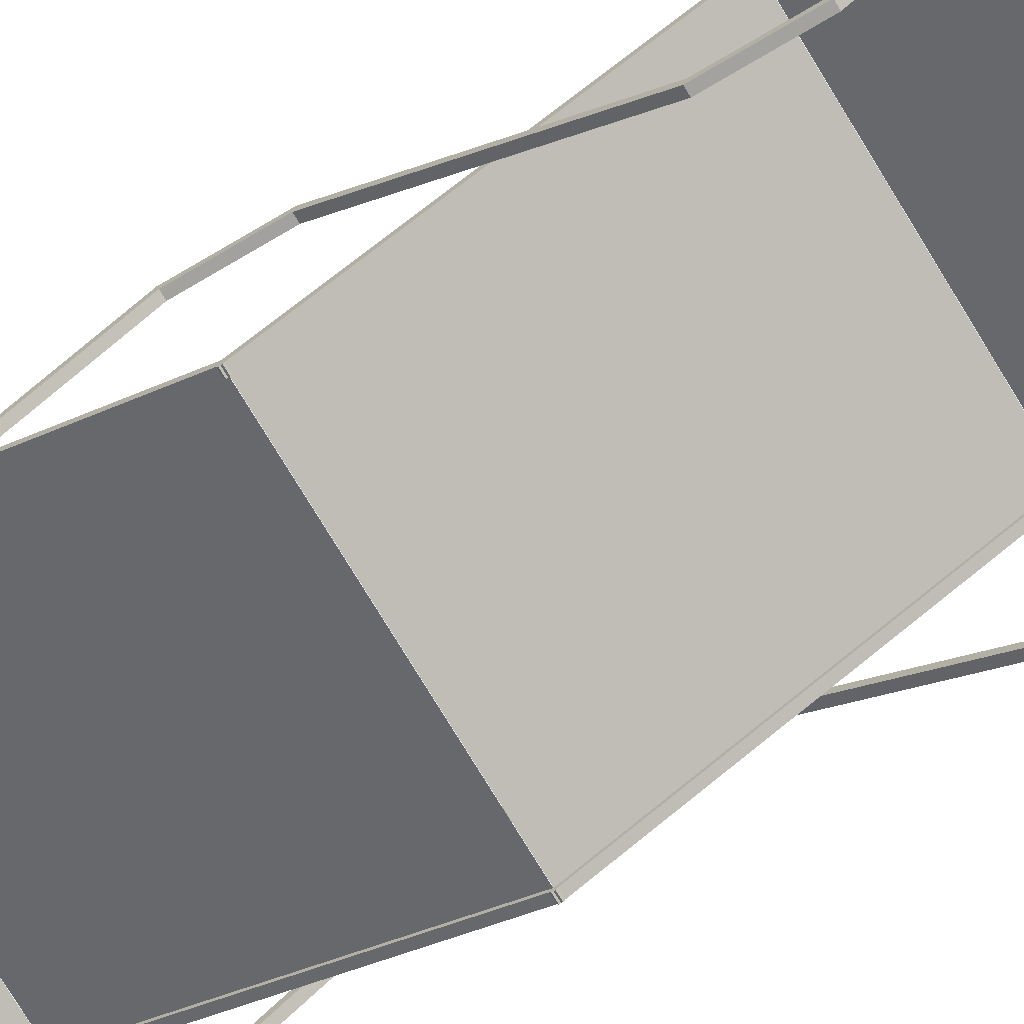
<metadata>
{"format":"obj","ext":"obj","renderer":"f3d","projection":"perspective","resolution":1024,"background":"white","views":[{"elev":-72.4,"azim":-59.2,"up":"+Z"}]}
</metadata>
<code>
o Base
v -1.5 0 1.5
v -1.438 1 1.438
v -1.5 0 -1.5
v -1.438 1 -1.438
v 1.5 0 1.5
v 1.438 1 1.438
v 1.5 0 -1.5
v 1.438 1 -1.438
v -1.5 1 1.5
v -1.5 1 -1.5
v 1.5 1 -1.5
v 1.5 1 1.5
v -1.438 0.5 1.438
v -1.438 0.5 -1.438
v 1.438 0.5 -1.438
v 1.438 0.5 1.438
v 0.75 0 0.75
v 0.75 0 1.25
v 1.25 0 1.25
v 1.25 0 0.75
v 0.8125 0.0625 1.188
v 1.188 0.0625 1.188
v 1.188 0.0625 0.8125
v 0.8125 0.0625 0.8125
v 0.75 0.0625 1.25
v 1.25 0.0625 1.25
v 1.25 0.0625 0.75
v 0.75 0.0625 0.75
v 0.8125 0 1.188
v 1.188 0 1.188
v 1.188 0 0.8125
v 0.8125 0 0.8125
v 0.8125 0.0625 1.188
v 1.188 0.0625 1.188
v 1.188 0.0625 0.8125
v 0.8125 0.0625 0.8125
v 0.8125 0 1.188
v 1.188 0 1.188
v 1.188 0 0.8125
v 0.8125 0 0.8125
v 0.75 0 -1.25
v 0.75 0 -0.75
v 1.25 0 -0.75
v 1.25 0 -1.25
v 0.8125 0.0625 -0.8125
v 1.188 0.0625 -0.8125
v 1.188 0.0625 -1.188
v 0.8125 0.0625 -1.188
v 0.75 0.0625 -0.75
v 1.25 0.0625 -0.75
v 1.25 0.0625 -1.25
v 0.75 0.0625 -1.25
v 0.8125 0 -0.8125
v 1.188 0 -0.8125
v 1.188 0 -1.188
v 0.8125 0 -1.188
v 0.8125 0.0625 -0.8125
v 1.188 0.0625 -0.8125
v 1.188 0.0625 -1.188
v 0.8125 0.0625 -1.188
v 0.8125 0 -0.8125
v 1.188 0 -0.8125
v 1.188 0 -1.188
v 0.8125 0 -1.188
v -1.25 0 0.75
v -1.25 0 1.25
v -0.75 0 1.25
v -0.75 0 0.75
v -1.188 0.0625 1.188
v -0.8125 0.0625 1.188
v -0.8125 0.0625 0.8125
v -1.188 0.0625 0.8125
v -1.25 0.0625 1.25
v -0.75 0.0625 1.25
v -0.75 0.0625 0.75
v -1.25 0.0625 0.75
v -1.188 0 1.188
v -0.8125 0 1.188
v -0.8125 0 0.8125
v -1.188 0 0.8125
v -1.188 0.0625 1.188
v -0.8125 0.0625 1.188
v -0.8125 0.0625 0.8125
v -1.188 0.0625 0.8125
v -1.188 0 1.188
v -0.8125 0 1.188
v -0.8125 0 0.8125
v -1.188 0 0.8125
v -1.25 0 -1.25
v -1.25 0 -0.75
v -0.75 0 -0.75
v -0.75 0 -1.25
v -1.188 0.0625 -0.8125
v -0.8125 0.0625 -0.8125
v -0.8125 0.0625 -1.188
v -1.188 0.0625 -1.188
v -1.25 0.0625 -0.75
v -0.75 0.0625 -0.75
v -0.75 0.0625 -1.25
v -1.25 0.0625 -1.25
v -1.188 0 -0.8125
v -0.8125 0 -0.8125
v -0.8125 0 -1.188
v -1.188 0 -1.188
v -1.188 0.0625 -0.8125
v -0.8125 0.0625 -0.8125
v -0.8125 0.0625 -1.188
v -1.188 0.0625 -1.188
v -1.188 0 -0.8125
v -0.8125 0 -0.8125
v -0.8125 0 -1.188
v -1.188 0 -1.188
f 9 3 1
f 10 7 3
f 11 5 7
f 12 1 5
f 7 1 3
f 6 13 2
f 4 9 2
f 8 10 4
f 6 11 8
f 2 12 6
f 14 16 15
f 4 15 8
f 8 16 6
f 2 14 4
f 19 27 20
f 21 30 22
f 20 28 17
f 18 26 19
f 17 25 18
f 22 25 21
f 23 26 22
f 21 28 24
f 24 27 23
f 23 32 24
f 36 37 33
f 34 39 35
f 43 51 44
f 45 54 46
f 44 52 41
f 42 50 43
f 41 49 42
f 46 49 45
f 47 50 46
f 45 52 48
f 48 51 47
f 47 56 48
f 60 61 57
f 58 63 59
f 67 75 68
f 69 78 70
f 68 76 65
f 66 74 67
f 65 73 66
f 70 73 69
f 71 74 70
f 69 76 72
f 72 75 71
f 71 80 72
f 84 85 81
f 82 87 83
f 91 99 92
f 93 102 94
f 92 100 89
f 90 98 91
f 89 97 90
f 94 97 93
f 95 98 94
f 93 100 96
f 96 99 95
f 95 104 96
f 108 109 105
f 106 111 107
f 9 10 3
f 10 11 7
f 11 12 5
f 12 9 1
f 7 5 1
f 6 16 13
f 4 10 9
f 8 11 10
f 6 12 11
f 2 9 12
f 14 13 16
f 4 14 15
f 8 15 16
f 2 13 14
f 19 26 27
f 21 29 30
f 20 27 28
f 18 25 26
f 17 28 25
f 22 26 25
f 23 27 26
f 21 25 28
f 24 28 27
f 23 31 32
f 36 40 37
f 34 38 39
f 43 50 51
f 45 53 54
f 44 51 52
f 42 49 50
f 41 52 49
f 46 50 49
f 47 51 50
f 45 49 52
f 48 52 51
f 47 55 56
f 60 64 61
f 58 62 63
f 67 74 75
f 69 77 78
f 68 75 76
f 66 73 74
f 65 76 73
f 70 74 73
f 71 75 74
f 69 73 76
f 72 76 75
f 71 79 80
f 84 88 85
f 82 86 87
f 91 98 99
f 93 101 102
f 92 99 100
f 90 97 98
f 89 100 97
f 94 98 97
f 95 99 98
f 93 97 100
f 96 100 99
f 95 103 104
f 108 112 109
f 106 110 111
o PanelStart
v -1.375 1.188 0.75
v 1.375 1.188 0.75
v -1.375 0.5 0.75
v 1.375 0.5 0.75
v -1.375 0.5 0.7812
v -1.375 1.188 0.7812
v -1.375 0.5 0.7188
v -1.375 1.188 0.7188
v -1.312 0.5 0.7812
v -1.312 1.188 0.7812
v -1.312 0.5 0.7188
v -1.312 1.188 0.7188
v 1.312 0.5 0.7812
v 1.312 1.188 0.7812
v 1.312 0.5 0.7188
v 1.312 1.188 0.7188
v 1.375 0.5 0.7812
v 1.375 1.188 0.7812
v 1.375 0.5 0.7188
v 1.375 1.188 0.7188
v -1.375 1.188 0.75
v 1.375 1.188 0.75
v -1.375 0.5 0.75
v 1.375 0.5 0.75
f 114 115 113
f 118 119 117
f 120 123 119
f 123 122 121
f 122 117 121
f 123 117 119
f 120 122 124
f 126 127 125
f 128 131 127
f 131 130 129
f 130 125 129
f 131 125 127
f 128 130 132
f 135 134 133
f 114 116 115
f 118 120 119
f 120 124 123
f 123 124 122
f 122 118 117
f 123 121 117
f 120 118 122
f 126 128 127
f 128 132 131
f 131 132 130
f 130 126 125
f 131 129 125
f 128 126 130
f 135 136 134
o Panel1
v -1.375 1.201 0.75
v 1.375 1.201 0.75
v -1.375 3.799 -0.75
v 1.375 3.799 -0.75
v 1.312 1.158 0.7386
v 1.312 3.81 -0.7927
v 1.375 3.842 -0.7386
v 1.375 1.158 0.7386
v 1.375 3.81 -0.7927
v 1.375 1.19 0.7927
v 1.312 1.19 0.7927
v 1.312 3.842 -0.7386
v -1.375 1.158 0.7386
v -1.375 3.81 -0.7927
v -1.312 3.842 -0.7386
v -1.312 1.158 0.7386
v -1.312 3.81 -0.7927
v -1.312 1.19 0.7927
v -1.375 1.19 0.7927
v -1.375 3.842 -0.7386
v -1.375 1.201 0.75
v 1.375 1.201 0.75
v -1.375 3.799 -0.75
v 1.375 3.799 -0.75
f 138 139 137
f 142 144 141
f 146 148 147
f 145 146 144
f 141 148 142
f 142 143 145
f 144 147 141
f 150 152 149
f 154 156 155
f 153 154 152
f 149 156 150
f 150 151 153
f 152 155 149
f 159 158 157
f 138 140 139
f 142 145 144
f 146 143 148
f 145 143 146
f 141 147 148
f 142 148 143
f 144 146 147
f 150 153 152
f 154 151 156
f 153 151 154
f 149 155 156
f 150 156 151
f 152 154 155
f 159 160 158
o FrameStart
v -1.375 0.5 -0.7712
v -1.375 1.231 -0.7712
v -1.375 0.5 -0.8337
v -1.375 1.231 -0.8337
v -1.312 0.5 -0.7712
v -1.312 1.231 -0.7712
v -1.312 0.5 -0.8337
v -1.312 1.231 -0.8337
v 1.312 0.5 -0.7712
v 1.312 1.231 -0.7712
v 1.312 0.5 -0.8337
v 1.312 1.231 -0.8337
v 1.375 0.5 -0.7712
v 1.375 1.231 -0.7712
v 1.375 0.5 -0.8337
v 1.375 1.231 -0.8337
f 162 163 161
f 164 167 163
f 168 165 167
f 166 161 165
f 167 161 163
f 164 166 168
f 170 171 169
f 172 175 171
f 176 173 175
f 174 169 173
f 175 169 171
f 172 174 176
f 162 164 163
f 164 168 167
f 168 166 165
f 166 162 161
f 167 165 161
f 164 162 166
f 170 172 171
f 172 176 175
f 176 174 173
f 174 170 169
f 175 173 169
f 172 170 174
o Frame5
v -1.375 13.85 0.8355
v -1.438 13.86 0.7674
v -1.375 14.23 0.7685
v -1.375 14.23 0.835
v -1.438 14.23 0.7685
v -1.438 14.23 0.835
v -1.375 13.86 0.7674
v -1.375 11.94 -0.7674
v -1.375 11.95 -0.8355
v -1.438 11.94 -0.7674
v -1.438 11.95 -0.8355
v -1.375 11.57 -0.7699
v -1.375 11.57 -0.835
v -1.438 11.57 -0.7699
v -1.438 11.57 -0.835
v -1.438 13.85 0.8355
v 1.375 13.85 0.8355
v 1.438 13.86 0.7674
v 1.375 14.23 0.7685
v 1.375 14.23 0.835
v 1.438 14.23 0.7685
v 1.438 14.23 0.835
v 1.375 13.86 0.7674
v 1.375 11.94 -0.7674
v 1.375 11.95 -0.8355
v 1.438 11.94 -0.7674
v 1.438 11.95 -0.8355
v 1.375 11.57 -0.7699
v 1.375 11.57 -0.835
v 1.438 11.57 -0.7699
v 1.438 11.57 -0.835
v 1.438 13.85 0.8355
f 183 180 177
f 182 178 192
f 181 183 178
f 180 192 177
f 179 182 180
f 184 189 185
f 191 186 187
f 190 184 186
f 189 187 185
f 188 191 189
f 184 183 177
f 187 183 185
f 186 178 187
f 184 192 186
f 199 196 195
f 194 198 208
f 199 197 194
f 208 196 193
f 198 195 196
f 200 205 204
f 202 207 203
f 200 206 202
f 203 205 201
f 207 204 205
f 200 199 201
f 199 203 201
f 194 202 203
f 208 200 202
f 183 179 180
f 182 181 178
f 181 179 183
f 180 182 192
f 179 181 182
f 184 188 189
f 191 190 186
f 190 188 184
f 189 191 187
f 188 190 191
f 184 185 183
f 187 178 183
f 186 192 178
f 184 177 192
f 199 193 196
f 194 197 198
f 199 195 197
f 208 198 196
f 198 197 195
f 200 201 205
f 202 206 207
f 200 204 206
f 203 207 205
f 207 206 204
f 200 193 199
f 199 194 203
f 194 208 202
f 208 193 200
o FrameLast
v -1.375 14.54 0.7674
v -1.375 14.55 0.8355
v -1.438 14.54 0.7674
v -1.438 14.55 0.8355
v -1.375 14.17 0.7685
v -1.375 14.17 0.835
v -1.438 14.17 0.7685
v -1.438 14.17 0.835
v -1.375 15.51 -0.04531
v -1.438 15.55 0.002061
v -1.438 15.51 -0.04531
v -1.375 15.55 0.002061
v 1.375 14.54 0.7674
v 1.375 14.55 0.8355
v 1.438 14.54 0.7674
v 1.438 14.55 0.8355
v 1.375 14.17 0.7685
v 1.375 14.17 0.835
v 1.438 14.17 0.7685
v 1.438 14.17 0.835
v 1.375 15.51 -0.04531
v 1.438 15.55 0.002061
v 1.438 15.51 -0.04531
v 1.375 15.55 0.002061
f 218 217 219
f 209 214 213
f 211 216 212
f 209 215 211
f 212 214 210
f 216 213 214
f 219 209 211
f 218 211 212
f 220 212 210
f 209 220 210
f 229 230 231
f 221 226 222
f 228 223 224
f 227 221 223
f 226 224 222
f 225 228 226
f 221 231 223
f 223 230 224
f 224 232 222
f 221 232 229
f 218 220 217
f 209 210 214
f 211 215 216
f 209 213 215
f 212 216 214
f 216 215 213
f 219 217 209
f 218 219 211
f 220 218 212
f 209 217 220
f 229 232 230
f 221 225 226
f 228 227 223
f 227 225 221
f 226 228 224
f 225 227 228
f 221 229 231
f 223 231 230
f 224 230 232
f 221 222 232
o Frame4
v -1.375 9.353 0.8355
v -1.438 9.337 0.7674
v -1.375 8.967 0.7685
v -1.375 8.967 0.835
v -1.438 8.967 0.7685
v -1.438 8.967 0.835
v -1.375 9.337 0.7674
v -1.375 11.26 -0.7674
v -1.375 11.25 -0.8355
v -1.438 11.26 -0.7674
v -1.438 11.25 -0.8355
v -1.375 11.63 -0.7699
v -1.375 11.63 -0.835
v -1.438 11.63 -0.7699
v -1.438 11.63 -0.835
v -1.438 9.353 0.8355
v 1.375 9.353 0.8355
v 1.438 9.337 0.7674
v 1.375 8.967 0.7685
v 1.375 8.967 0.835
v 1.438 8.967 0.7685
v 1.438 8.967 0.835
v 1.375 9.337 0.7674
v 1.375 11.26 -0.7674
v 1.375 11.25 -0.8355
v 1.438 11.26 -0.7674
v 1.438 11.25 -0.8355
v 1.375 11.63 -0.7699
v 1.375 11.63 -0.835
v 1.438 11.63 -0.7699
v 1.438 11.63 -0.835
v 1.438 9.353 0.8355
f 239 233 236
f 238 248 234
f 237 234 239
f 236 233 248
f 235 236 238
f 240 241 245
f 247 243 242
f 246 242 240
f 245 241 243
f 244 245 247
f 240 233 239
f 243 241 239
f 242 243 234
f 240 242 248
f 255 251 252
f 250 264 254
f 255 250 253
f 264 249 252
f 254 252 251
f 256 260 261
f 258 259 263
f 256 258 262
f 259 257 261
f 263 261 260
f 256 257 255
f 255 257 259
f 250 259 258
f 264 258 256
f 239 236 235
f 238 234 237
f 237 239 235
f 236 248 238
f 235 238 237
f 240 245 244
f 247 242 246
f 246 240 244
f 245 243 247
f 244 247 246
f 240 239 241
f 243 239 234
f 242 234 248
f 240 248 233
f 255 252 249
f 250 254 253
f 255 253 251
f 264 252 254
f 254 251 253
f 256 261 257
f 258 263 262
f 256 262 260
f 259 261 263
f 263 260 262
f 256 255 249
f 255 259 250
f 250 258 264
f 264 256 249
o Frame3
v -1.375 8.647 0.8355
v -1.438 8.663 0.7674
v -1.375 9.033 0.7685
v -1.375 9.033 0.835
v -1.438 9.033 0.7685
v -1.438 9.033 0.835
v -1.375 8.663 0.7674
v -1.375 6.737 -0.7674
v -1.375 6.753 -0.8355
v -1.438 6.737 -0.7674
v -1.438 6.753 -0.8355
v -1.375 6.367 -0.7699
v -1.375 6.368 -0.835
v -1.438 6.367 -0.7699
v -1.438 6.368 -0.835
v -1.438 8.647 0.8355
v 1.375 8.647 0.8355
v 1.438 8.663 0.7674
v 1.375 9.033 0.7685
v 1.375 9.033 0.835
v 1.438 9.033 0.7685
v 1.438 9.033 0.835
v 1.375 8.663 0.7674
v 1.375 6.737 -0.7674
v 1.375 6.753 -0.8355
v 1.438 6.737 -0.7674
v 1.438 6.753 -0.8355
v 1.375 6.367 -0.7699
v 1.375 6.368 -0.835
v 1.438 6.367 -0.7699
v 1.438 6.368 -0.835
v 1.438 8.647 0.8355
f 271 268 265
f 270 266 280
f 269 271 266
f 268 280 265
f 267 270 268
f 272 277 273
f 279 274 275
f 278 272 274
f 277 275 273
f 276 279 277
f 272 271 265
f 275 271 273
f 274 266 275
f 272 280 274
f 287 284 283
f 282 286 296
f 287 285 282
f 296 284 281
f 286 283 284
f 288 293 292
f 290 295 291
f 288 294 290
f 291 293 289
f 295 292 293
f 288 287 289
f 287 291 289
f 282 290 291
f 296 288 290
f 271 267 268
f 270 269 266
f 269 267 271
f 268 270 280
f 267 269 270
f 272 276 277
f 279 278 274
f 278 276 272
f 277 279 275
f 276 278 279
f 272 273 271
f 275 266 271
f 274 280 266
f 272 265 280
f 287 281 284
f 282 285 286
f 287 283 285
f 296 286 284
f 286 285 283
f 288 289 293
f 290 294 295
f 288 292 294
f 291 295 293
f 295 294 292
f 288 281 287
f 287 282 291
f 282 296 290
f 296 281 288
o Frame2
v -1.375 4.153 0.8355
v -1.438 4.137 0.7674
v -1.375 3.767 0.7685
v -1.375 3.767 0.835
v -1.438 3.767 0.7685
v -1.438 3.767 0.835
v -1.375 4.137 0.7674
v -1.375 6.063 -0.7674
v -1.375 6.047 -0.8355
v -1.438 6.063 -0.7674
v -1.438 6.047 -0.8355
v -1.375 6.433 -0.7699
v -1.375 6.432 -0.835
v -1.438 6.433 -0.7699
v -1.438 6.432 -0.835
v -1.438 4.153 0.8355
v 1.375 4.153 0.8355
v 1.438 4.137 0.7674
v 1.375 3.767 0.7685
v 1.375 3.767 0.835
v 1.438 3.767 0.7685
v 1.438 3.767 0.835
v 1.375 4.137 0.7674
v 1.375 6.063 -0.7674
v 1.375 6.047 -0.8355
v 1.438 6.063 -0.7674
v 1.438 6.047 -0.8355
v 1.375 6.433 -0.7699
v 1.375 6.432 -0.835
v 1.438 6.433 -0.7699
v 1.438 6.432 -0.835
v 1.438 4.153 0.8355
f 303 297 300
f 302 312 298
f 301 298 303
f 300 297 312
f 299 300 302
f 304 305 309
f 311 307 306
f 310 306 304
f 309 305 307
f 308 309 311
f 304 297 303
f 307 305 303
f 306 307 298
f 304 306 312
f 319 315 316
f 314 328 318
f 319 314 317
f 328 313 316
f 318 316 315
f 320 324 325
f 322 323 327
f 320 322 326
f 323 321 325
f 327 325 324
f 320 321 319
f 319 321 323
f 314 323 322
f 328 322 320
f 303 300 299
f 302 298 301
f 301 303 299
f 300 312 302
f 299 302 301
f 304 309 308
f 311 306 310
f 310 304 308
f 309 307 311
f 308 311 310
f 304 303 305
f 307 303 298
f 306 298 312
f 304 312 297
f 319 316 313
f 314 318 317
f 319 317 315
f 328 316 318
f 318 315 317
f 320 325 321
f 322 327 326
f 320 326 324
f 323 325 327
f 327 324 326
f 320 319 313
f 319 323 314
f 314 322 328
f 328 320 313
o Frame1
v -1.375 3.447 0.8355
v -1.438 3.463 0.7674
v -1.375 3.833 0.7685
v -1.375 3.833 0.835
v -1.438 3.833 0.7685
v -1.438 3.833 0.835
v -1.375 3.463 0.7674
v -1.375 1.537 -0.7674
v -1.375 1.553 -0.8355
v -1.438 1.537 -0.7674
v -1.438 1.553 -0.8355
v -1.375 1.167 -0.7699
v -1.375 1.168 -0.835
v -1.438 1.167 -0.7699
v -1.438 1.168 -0.835
v -1.438 3.447 0.8355
v 1.375 3.447 0.8355
v 1.438 3.463 0.7674
v 1.375 3.833 0.7685
v 1.375 3.833 0.835
v 1.438 3.833 0.7685
v 1.438 3.833 0.835
v 1.375 3.463 0.7674
v 1.375 1.537 -0.7674
v 1.375 1.553 -0.8355
v 1.438 1.537 -0.7674
v 1.438 1.553 -0.8355
v 1.375 1.167 -0.7699
v 1.375 1.168 -0.835
v 1.438 1.167 -0.7699
v 1.438 1.168 -0.835
v 1.438 3.447 0.8355
f 335 332 329
f 334 330 344
f 333 335 330
f 332 344 329
f 331 334 332
f 336 341 337
f 343 338 339
f 342 336 338
f 341 339 337
f 340 343 341
f 336 335 329
f 339 335 337
f 338 330 339
f 336 344 338
f 351 348 347
f 346 350 360
f 351 349 346
f 360 348 345
f 350 347 348
f 352 357 356
f 354 359 355
f 352 358 354
f 355 357 353
f 359 356 357
f 352 351 353
f 351 355 353
f 346 354 355
f 360 352 354
f 335 331 332
f 334 333 330
f 333 331 335
f 332 334 344
f 331 333 334
f 336 340 341
f 343 342 338
f 342 340 336
f 341 343 339
f 340 342 343
f 336 337 335
f 339 330 335
f 338 344 330
f 336 329 344
f 351 345 348
f 346 349 350
f 351 347 349
f 360 350 348
f 350 349 347
f 352 353 357
f 354 358 359
f 352 356 358
f 355 359 357
f 359 358 356
f 352 345 351
f 351 346 355
f 346 360 354
f 360 345 352
o Panel3
v -1.375 6.401 0.75
v 1.375 6.401 0.75
v -1.375 8.999 -0.75
v 1.375 8.999 -0.75
v 1.312 6.358 0.7386
v 1.312 9.01 -0.7927
v 1.375 9.042 -0.7386
v 1.375 6.358 0.7386
v 1.375 9.01 -0.7927
v 1.375 6.39 0.7927
v 1.312 6.39 0.7927
v 1.312 9.042 -0.7386
v -1.375 6.358 0.7386
v -1.375 9.01 -0.7927
v -1.312 9.042 -0.7386
v -1.312 6.358 0.7386
v -1.312 9.01 -0.7927
v -1.312 6.39 0.7927
v -1.375 6.39 0.7927
v -1.375 9.042 -0.7386
v -1.375 6.401 0.75
v 1.375 6.401 0.75
v -1.375 8.999 -0.75
v 1.375 8.999 -0.75
f 362 363 361
f 366 368 365
f 370 372 371
f 369 370 368
f 365 372 366
f 366 367 369
f 368 371 365
f 374 376 373
f 378 380 379
f 377 378 376
f 373 380 374
f 374 375 377
f 376 379 373
f 383 382 381
f 362 364 363
f 366 369 368
f 370 367 372
f 369 367 370
f 365 371 372
f 366 372 367
f 368 370 371
f 374 377 376
f 378 375 380
f 377 375 378
f 373 379 380
f 374 380 375
f 376 378 379
f 383 384 382
o Panel5
v -1.375 11.6 0.75
v 1.375 11.6 0.75
v -1.375 14.2 -0.75
v 1.375 14.2 -0.75
v 1.312 11.56 0.7386
v 1.312 14.21 -0.7927
v 1.375 14.24 -0.7386
v 1.375 11.56 0.7386
v 1.375 14.21 -0.7927
v 1.375 11.59 0.7927
v 1.312 11.59 0.7927
v 1.312 14.24 -0.7386
v -1.375 11.56 0.7386
v -1.375 14.21 -0.7927
v -1.312 14.24 -0.7386
v -1.312 11.56 0.7386
v -1.312 14.21 -0.7927
v -1.312 11.59 0.7927
v -1.375 11.59 0.7927
v -1.375 14.24 -0.7386
v -1.375 11.6 0.75
v 1.375 11.6 0.75
v -1.375 14.2 -0.75
v 1.375 14.2 -0.75
f 386 387 385
f 390 392 389
f 394 396 395
f 393 394 392
f 389 396 390
f 390 391 393
f 392 395 389
f 398 400 397
f 402 404 403
f 401 402 400
f 397 404 398
f 398 399 401
f 400 403 397
f 407 406 405
f 386 388 387
f 390 393 392
f 394 391 396
f 393 391 394
f 389 395 396
f 390 396 391
f 392 394 395
f 398 401 400
f 402 399 404
f 401 399 402
f 397 403 404
f 398 404 399
f 400 402 403
f 407 408 406
o Panel2
v -1.375 3.801 -0.75
v 1.375 3.801 -0.75
v -1.375 6.399 0.75
v 1.375 6.399 0.75
v 1.312 3.758 -0.7386
v 1.312 6.41 0.7927
v 1.375 6.442 0.7386
v 1.375 3.758 -0.7386
v 1.375 6.41 0.7927
v 1.375 3.79 -0.7927
v 1.312 3.79 -0.7927
v 1.312 6.442 0.7386
v -1.375 3.758 -0.7386
v -1.375 6.41 0.7927
v -1.312 6.442 0.7386
v -1.312 3.758 -0.7386
v -1.312 6.41 0.7927
v -1.312 3.79 -0.7927
v -1.375 3.79 -0.7927
v -1.375 6.442 0.7386
v -1.375 3.801 -0.75
v 1.375 3.801 -0.75
v -1.375 6.399 0.75
v 1.375 6.399 0.75
f 410 409 411
f 414 413 416
f 418 419 420
f 417 416 418
f 413 414 420
f 414 417 415
f 416 413 419
f 422 421 424
f 426 427 428
f 425 424 426
f 421 422 428
f 422 425 423
f 424 421 427
f 431 429 430
f 410 411 412
f 414 416 417
f 418 420 415
f 417 418 415
f 413 420 419
f 414 415 420
f 416 419 418
f 422 424 425
f 426 428 423
f 425 426 423
f 421 428 427
f 422 423 428
f 424 427 426
f 431 430 432
o Panel4
v -1.375 9.001 -0.75
v 1.375 9.001 -0.75
v -1.375 11.6 0.75
v 1.375 11.6 0.75
v 1.312 8.958 -0.7386
v 1.312 11.61 0.7927
v 1.375 11.64 0.7386
v 1.375 8.958 -0.7386
v 1.375 11.61 0.7927
v 1.375 8.99 -0.7927
v 1.312 8.99 -0.7927
v 1.312 11.64 0.7386
v -1.375 8.958 -0.7386
v -1.375 11.61 0.7927
v -1.312 11.64 0.7386
v -1.312 8.958 -0.7386
v -1.312 11.61 0.7927
v -1.312 8.99 -0.7927
v -1.375 8.99 -0.7927
v -1.375 11.64 0.7386
v -1.375 9.001 -0.75
v 1.375 9.001 -0.75
v -1.375 11.6 0.75
v 1.375 11.6 0.75
f 434 433 435
f 438 437 440
f 442 443 444
f 441 440 442
f 437 438 444
f 438 441 439
f 440 437 443
f 446 445 448
f 450 451 452
f 449 448 450
f 445 446 452
f 446 449 447
f 448 445 451
f 455 453 454
f 434 435 436
f 438 440 441
f 442 444 439
f 441 442 439
f 437 444 443
f 438 439 444
f 440 443 442
f 446 448 449
f 450 452 447
f 449 450 447
f 445 452 451
f 446 447 452
f 448 451 450
f 455 454 456
o PanelLast
v -1.375 14.2 -0.75
v 1.375 14.2 -0.75
v -1.375 16.8 0.75
v 1.375 16.8 0.75
v 1.312 14.16 -0.7386
v 1.312 16.81 0.7927
v 1.375 16.84 0.7386
v 1.375 14.16 -0.7386
v 1.375 16.81 0.7927
v 1.375 14.19 -0.7927
v 1.312 14.19 -0.7927
v 1.312 16.84 0.7386
v -1.375 14.16 -0.7386
v -1.375 16.81 0.7927
v -1.312 16.84 0.7386
v -1.312 14.16 -0.7386
v -1.312 16.81 0.7927
v -1.312 14.19 -0.7927
v -1.375 14.19 -0.7927
v -1.375 16.84 0.7386
v -1.375 14.2 -0.75
v 1.375 14.2 -0.75
v -1.375 16.8 0.75
v 1.375 16.8 0.75
f 458 457 459
f 462 461 464
f 466 467 468
f 465 464 466
f 461 462 468
f 462 465 463
f 464 461 467
f 470 469 472
f 474 475 476
f 473 472 474
f 469 470 476
f 470 473 471
f 472 469 475
f 479 477 478
f 458 459 460
f 462 464 465
f 466 468 463
f 465 466 463
f 461 468 467
f 462 463 468
f 464 467 466
f 470 472 473
f 474 476 471
f 473 474 471
f 469 476 475
f 470 471 476
f 472 475 474
f 479 478 480

</code>
